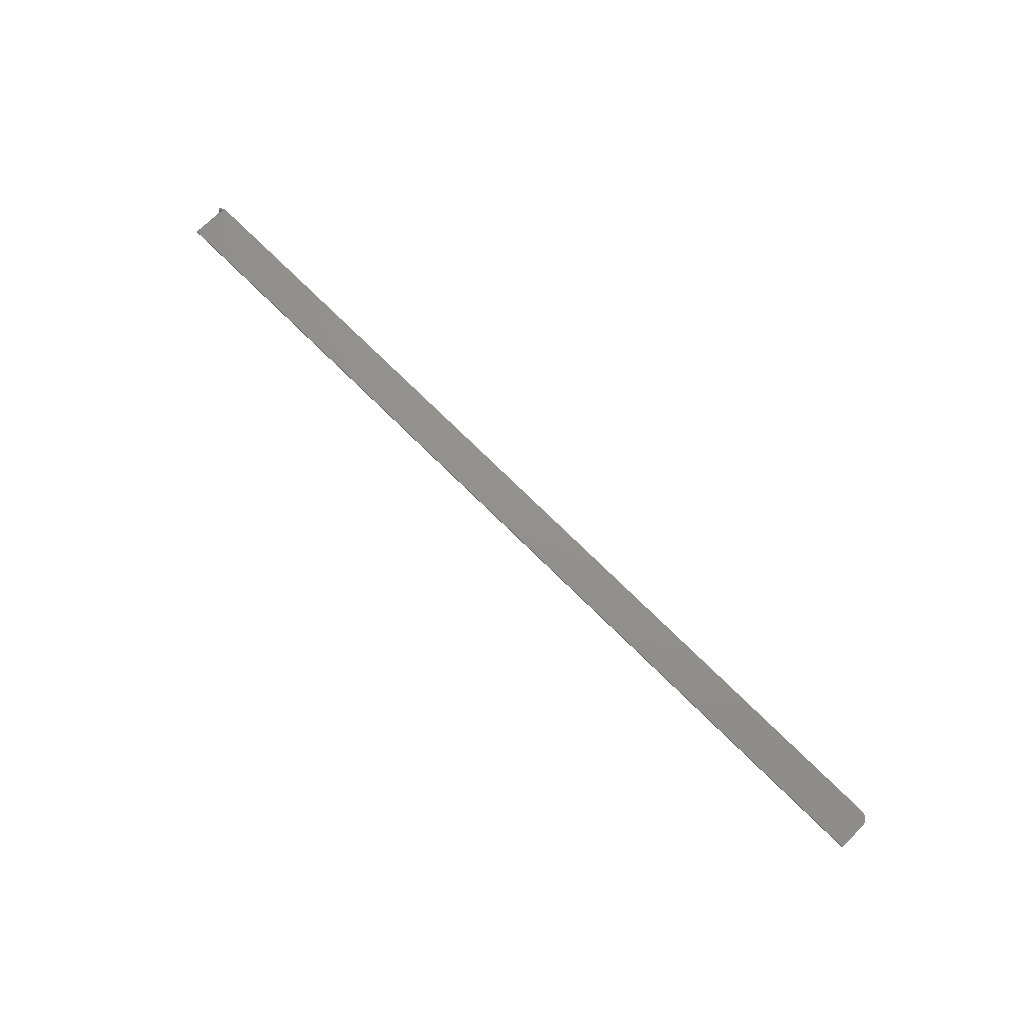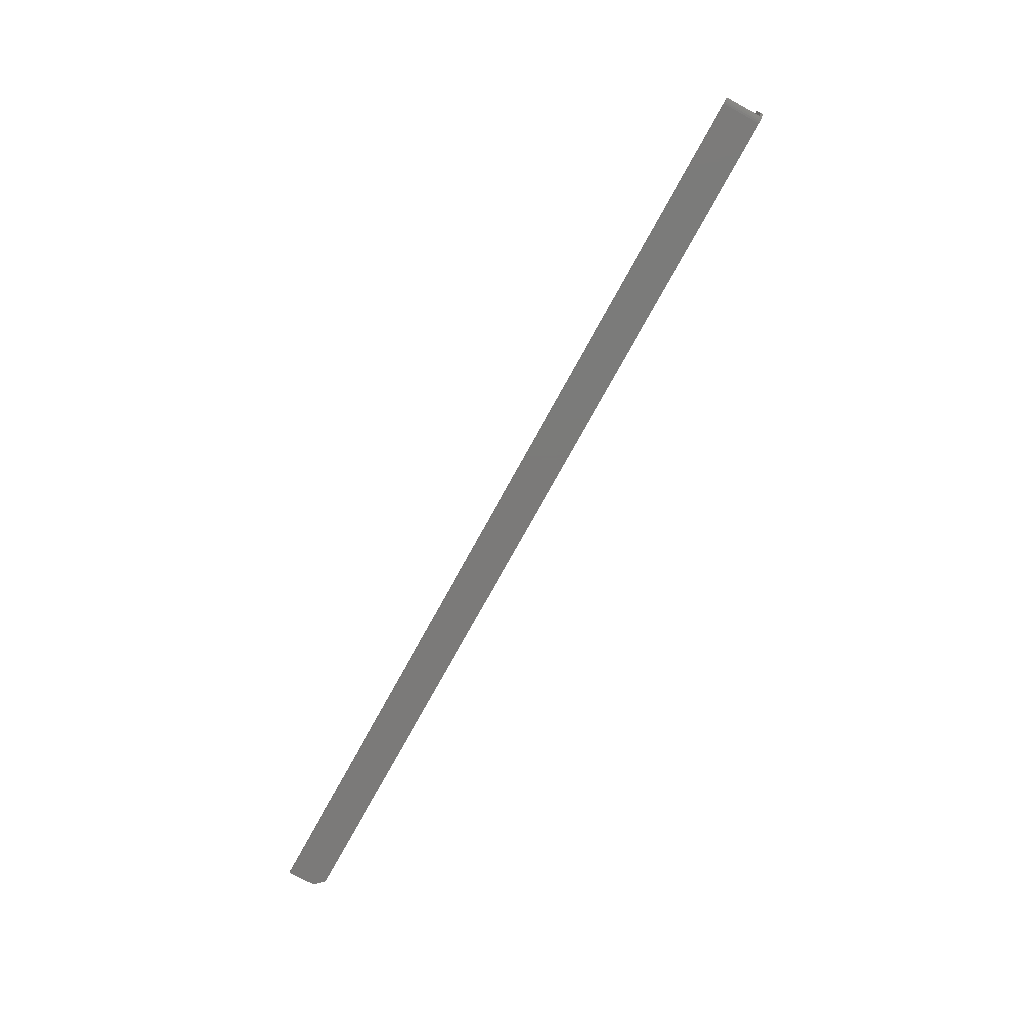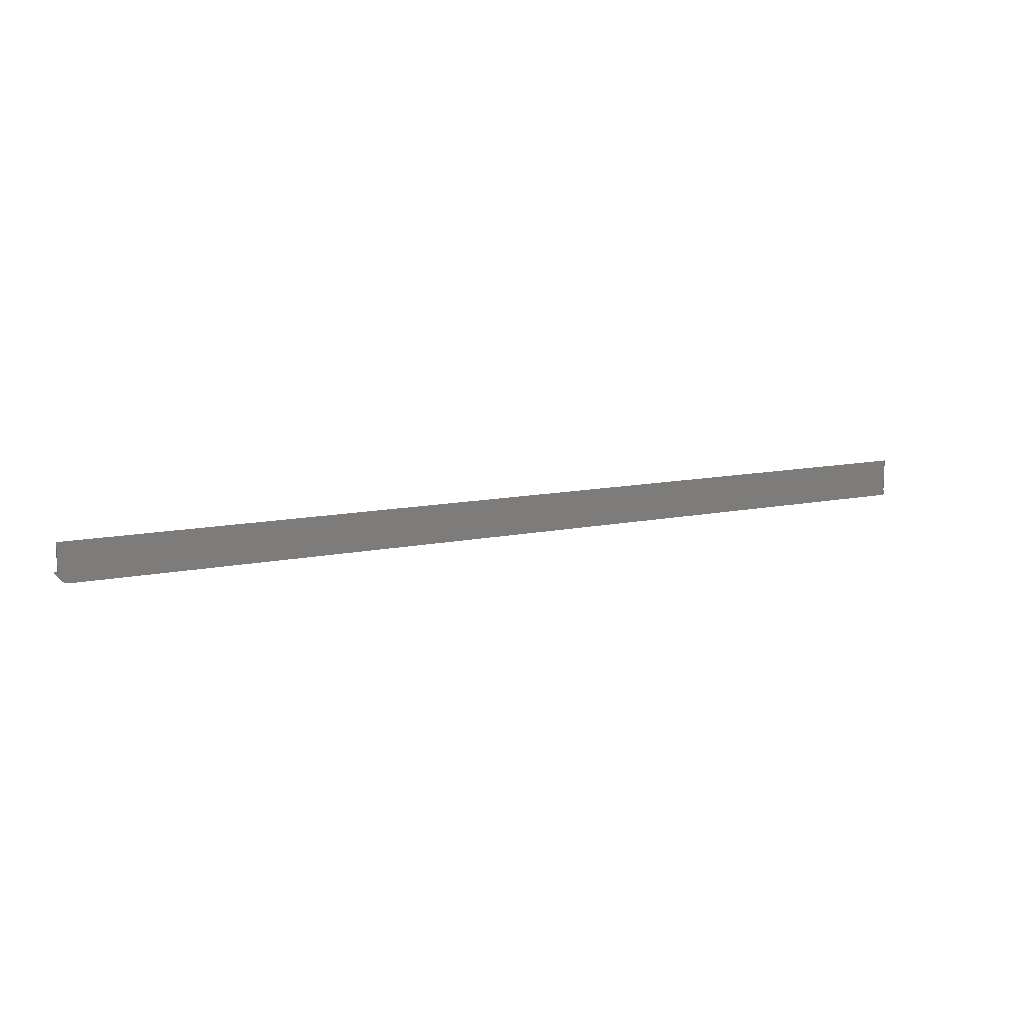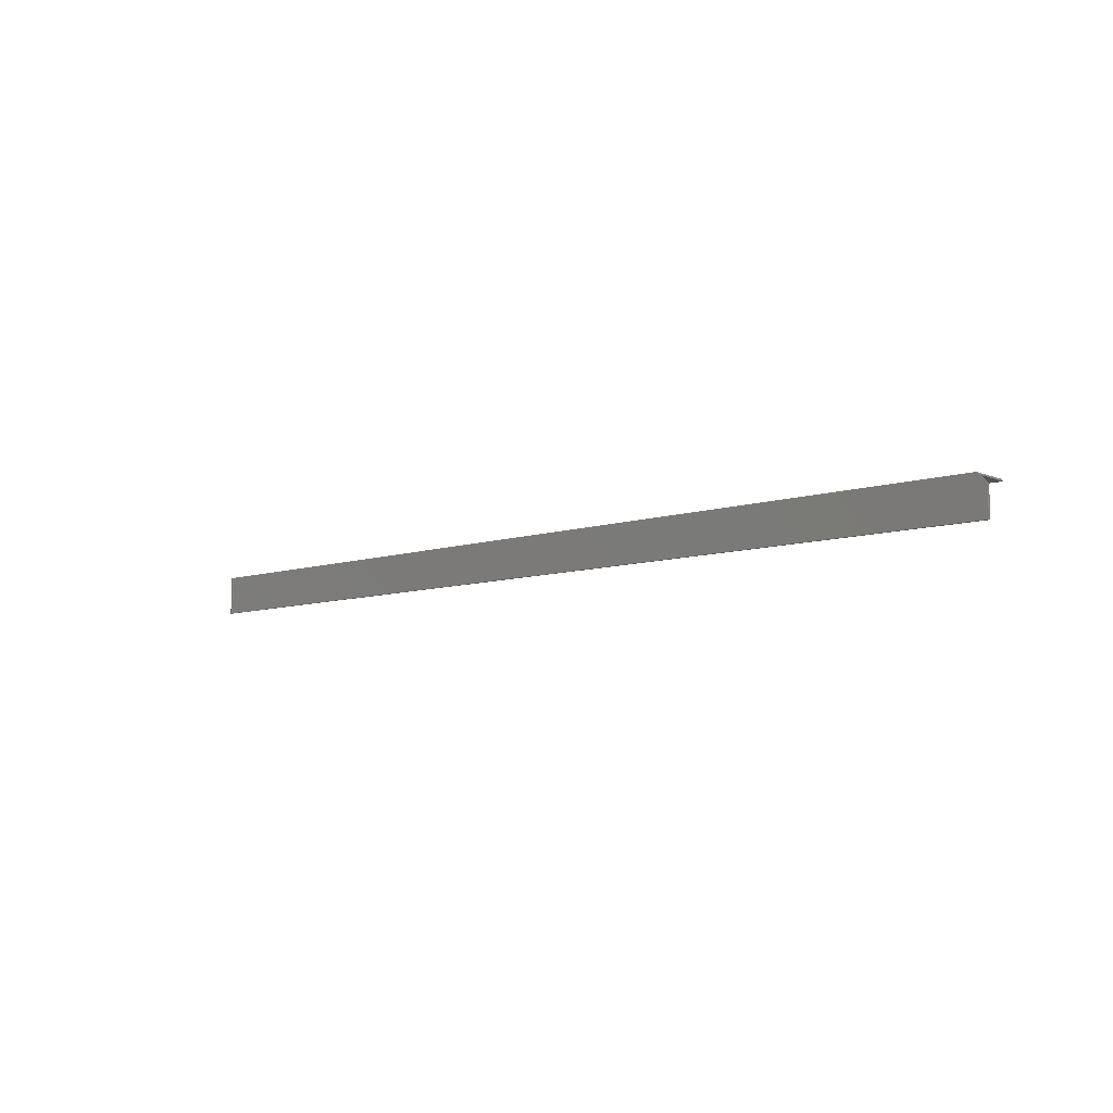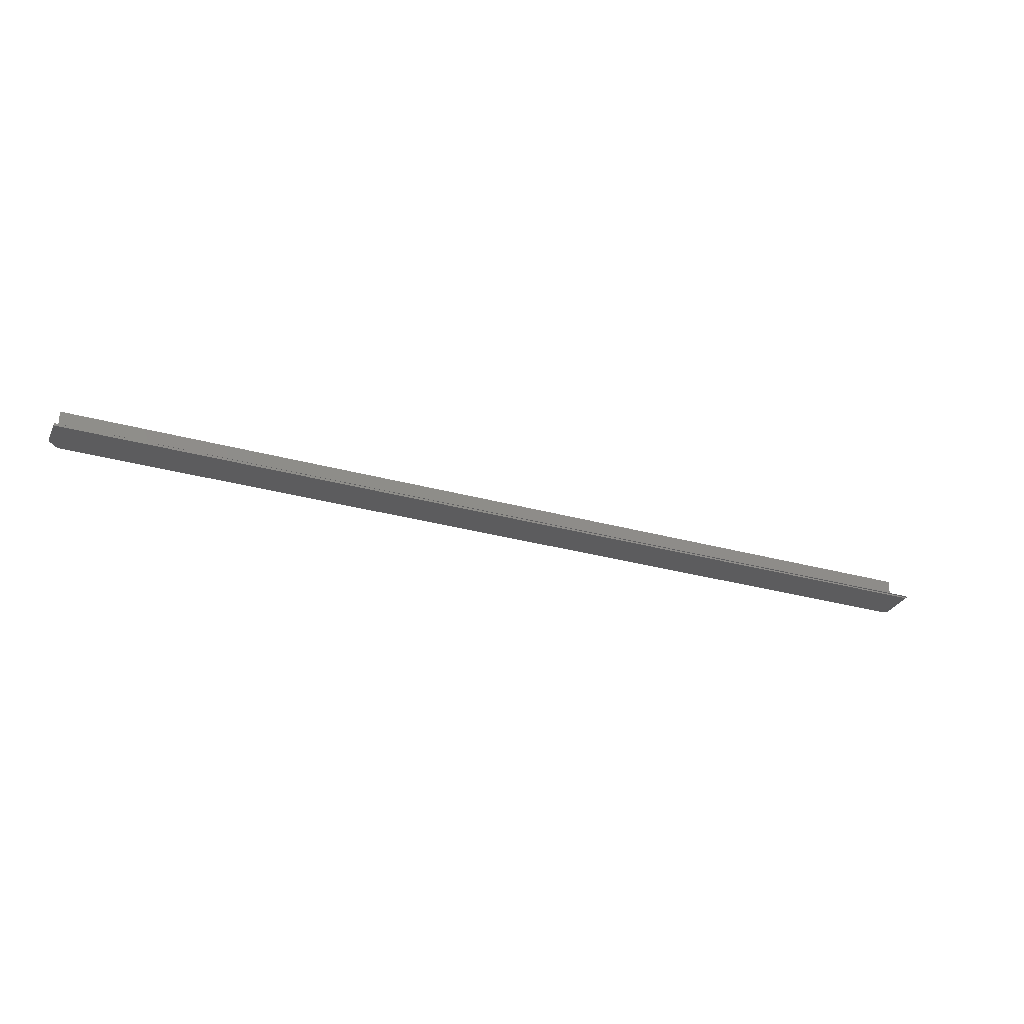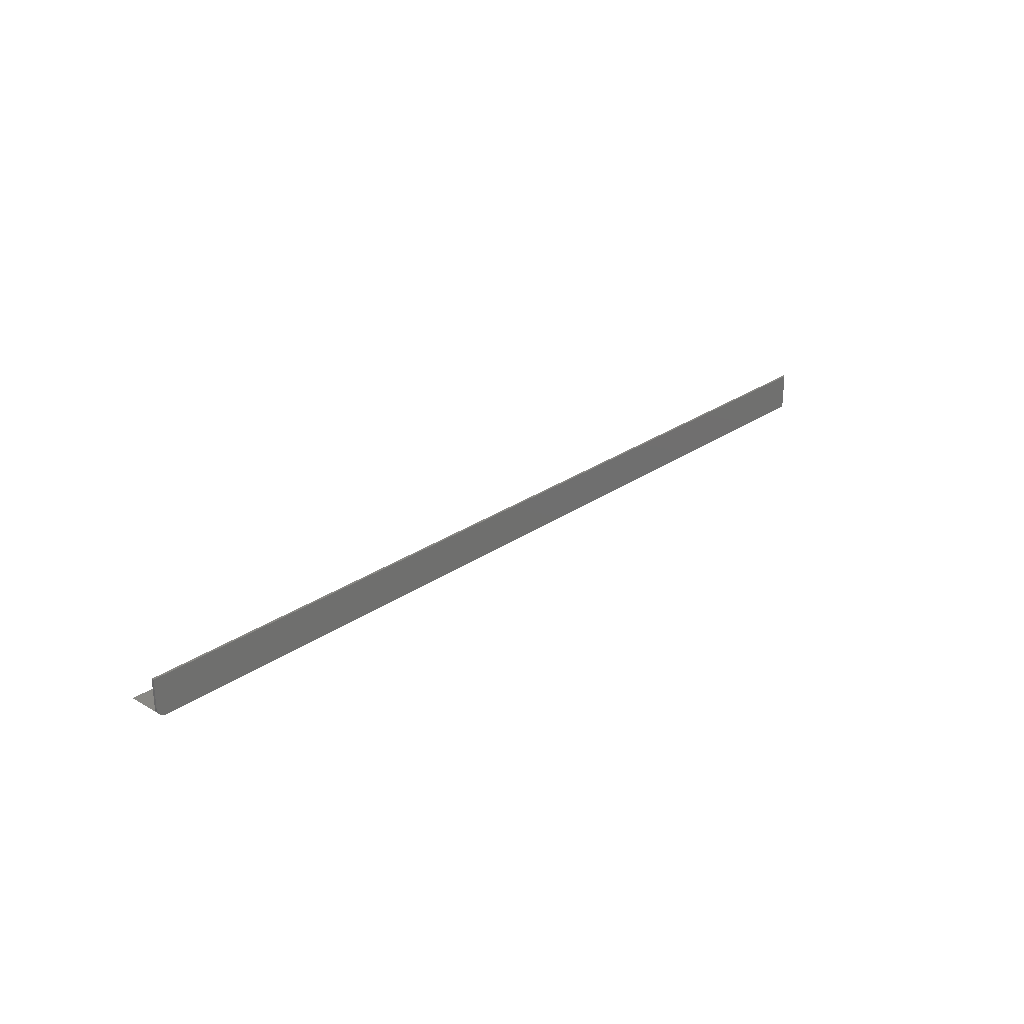
<metadata>
{"format":"stl","ext":"stl","renderer":"f3d","projection":"perspective","resolution":1024,"background":"white","views":[{"elev":71.8,"azim":45.0,"up":"+Y"},{"elev":-73.8,"azim":61.4,"up":"+Z"},{"elev":12.2,"azim":154.1,"up":"+Z"},{"elev":-8.5,"azim":-138.3,"up":"+Y"},{"elev":-29.7,"azim":-22.4,"up":"+Z"},{"elev":26.4,"azim":132.6,"up":"+Z"}]}
</metadata>
<code>
# stl→obj: 30 verts, 55 faces
v 0.7474 -0.03125 0.001974
v 0.7474 -0.001974 0.001974
v 0 -0.03125 0.001974
v 0.005839 -0.001974 0.001974
v 0 -0.007812 0.001974
v 0.005839 -0.001974 0.03125
v 0.7483 -0.001974 0.002929
v 0.749 -0.001974 0.004023
v 0.7496 -0.001974 0.005225
v 0.7499 -0.001974 0.0065
v 0.75 -0.001974 0.007812
v 0.75 -0.001974 0.03125
v 0.7465 8.062e-20 0.001317
v 0.7487 2.126e-19 0.003472
v 0.7477 1.401e-19 0.002288
v 0.007812 1.914e-18 0.03125
v 0.7422 0 -1.914e-18
v 0.007812 0 -1.914e-18
v 0.75 1.914e-18 0.03125
v 0.7452 3.641e-20 0.0005947
v 0.7437 9.192e-21 0.0001501
v 0.75 4.784e-19 0.007812
v 0.7498 3.851e-19 0.006288
v 0.7494 2.953e-19 0.004823
v 0.7422 -0.03125 0
v 0 -0.03125 0
v 0 -0.007812 -1.435e-18
v 0.7436 -0.03125 0.0001286
v 0.745 -0.03125 0.0005101
v 0.7462 -0.03125 0.001132
f 1 2 3
f 3 2 4
f 3 4 5
f 6 4 2
f 6 2 7
f 6 7 8
f 6 8 9
f 6 9 10
f 6 10 11
f 6 11 12
f 13 14 15
f 16 17 18
f 19 14 13
f 19 13 20
f 19 20 21
f 19 21 17
f 19 17 16
f 14 19 22
f 14 22 23
f 14 23 24
f 17 25 18
f 18 25 26
f 18 26 27
f 26 3 27
f 27 3 5
f 16 6 19
f 19 6 12
f 5 18 27
f 4 6 16
f 4 16 18
f 4 18 5
f 11 22 12
f 12 22 19
f 3 26 25
f 3 25 28
f 3 28 29
f 3 29 30
f 2 1 30
f 2 30 15
f 2 15 7
f 25 17 28
f 28 17 21
f 28 21 29
f 29 21 20
f 29 20 30
f 30 20 13
f 30 13 15
f 7 15 8
f 8 15 14
f 8 14 9
f 9 14 24
f 9 24 10
f 10 24 23
f 10 23 11
f 11 23 22

</code>
